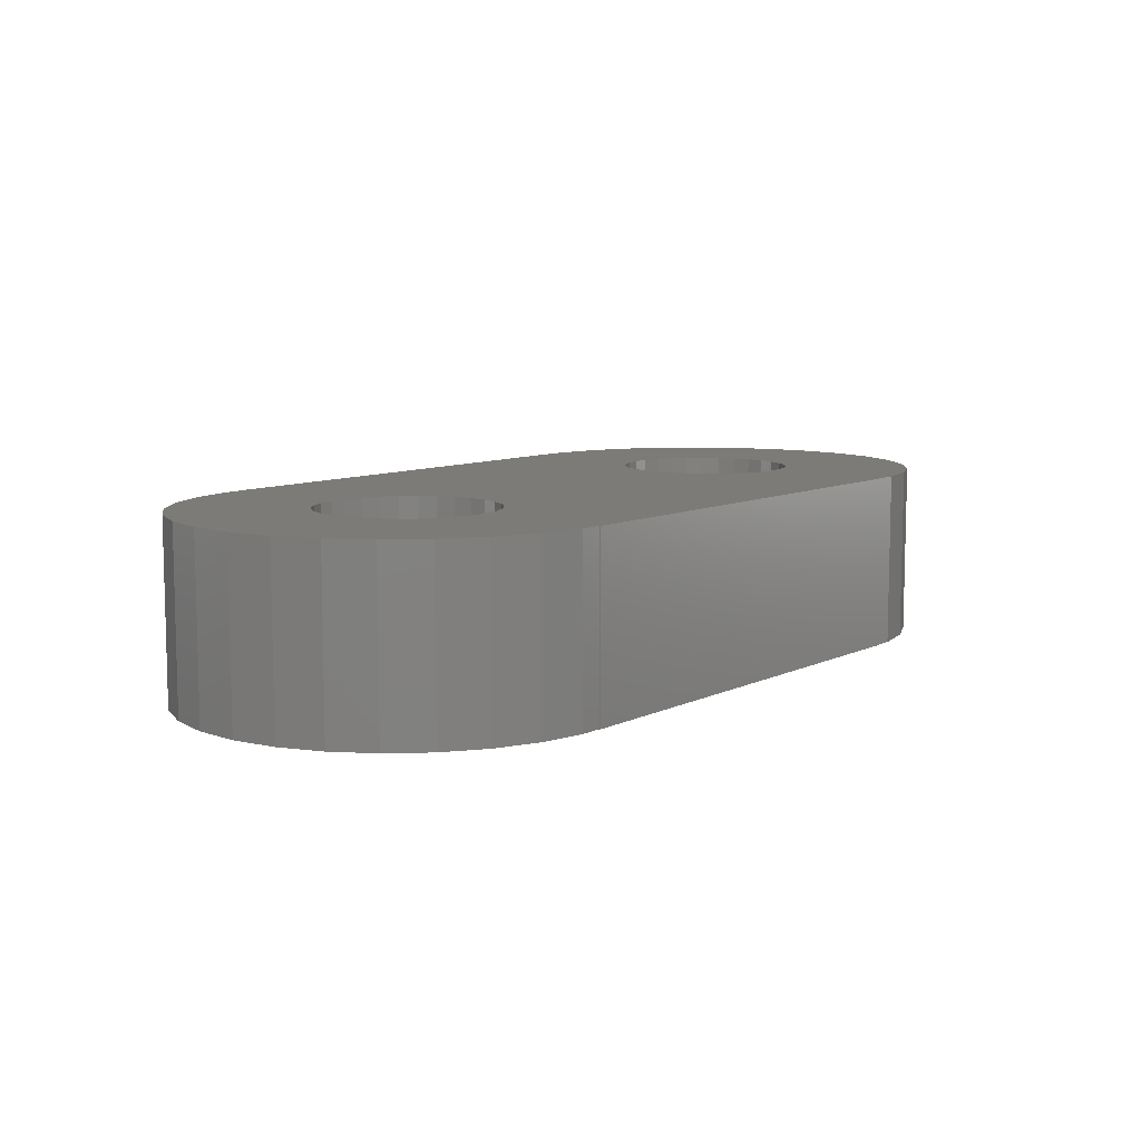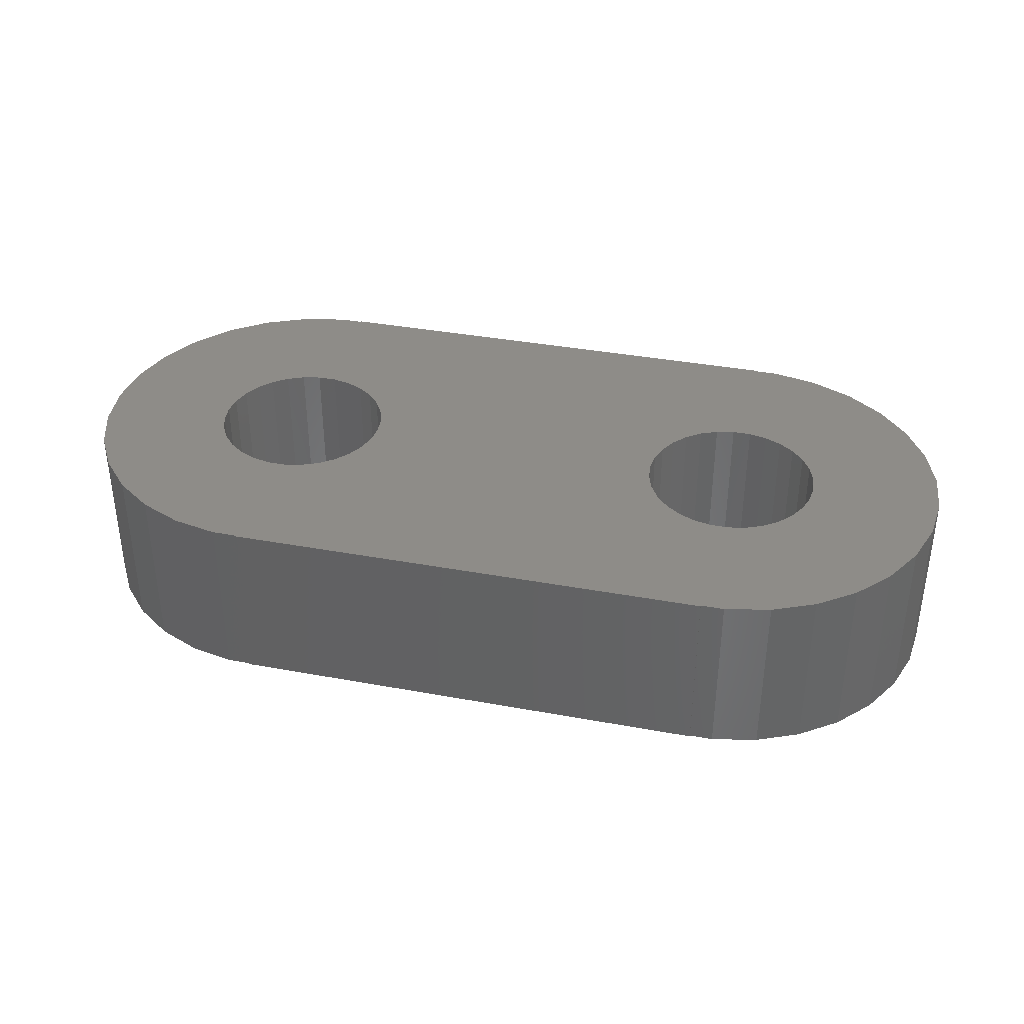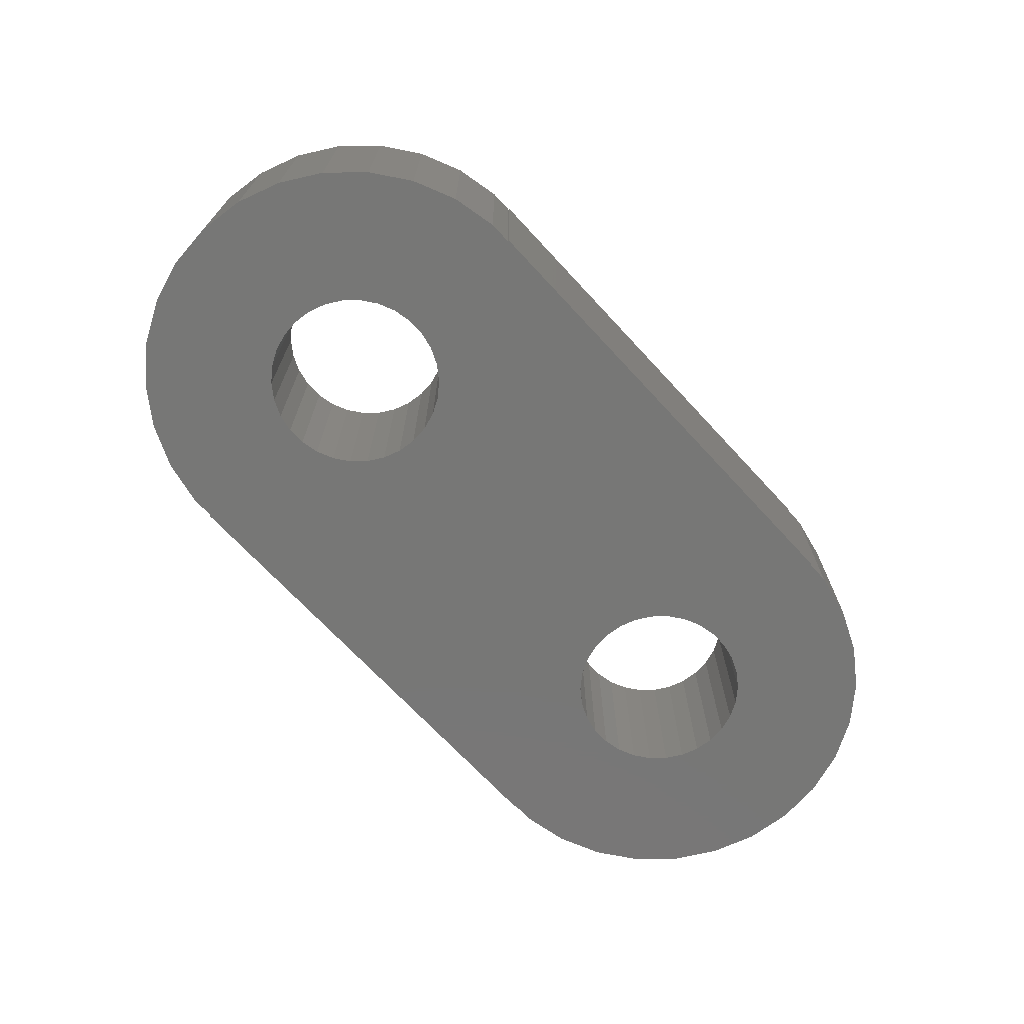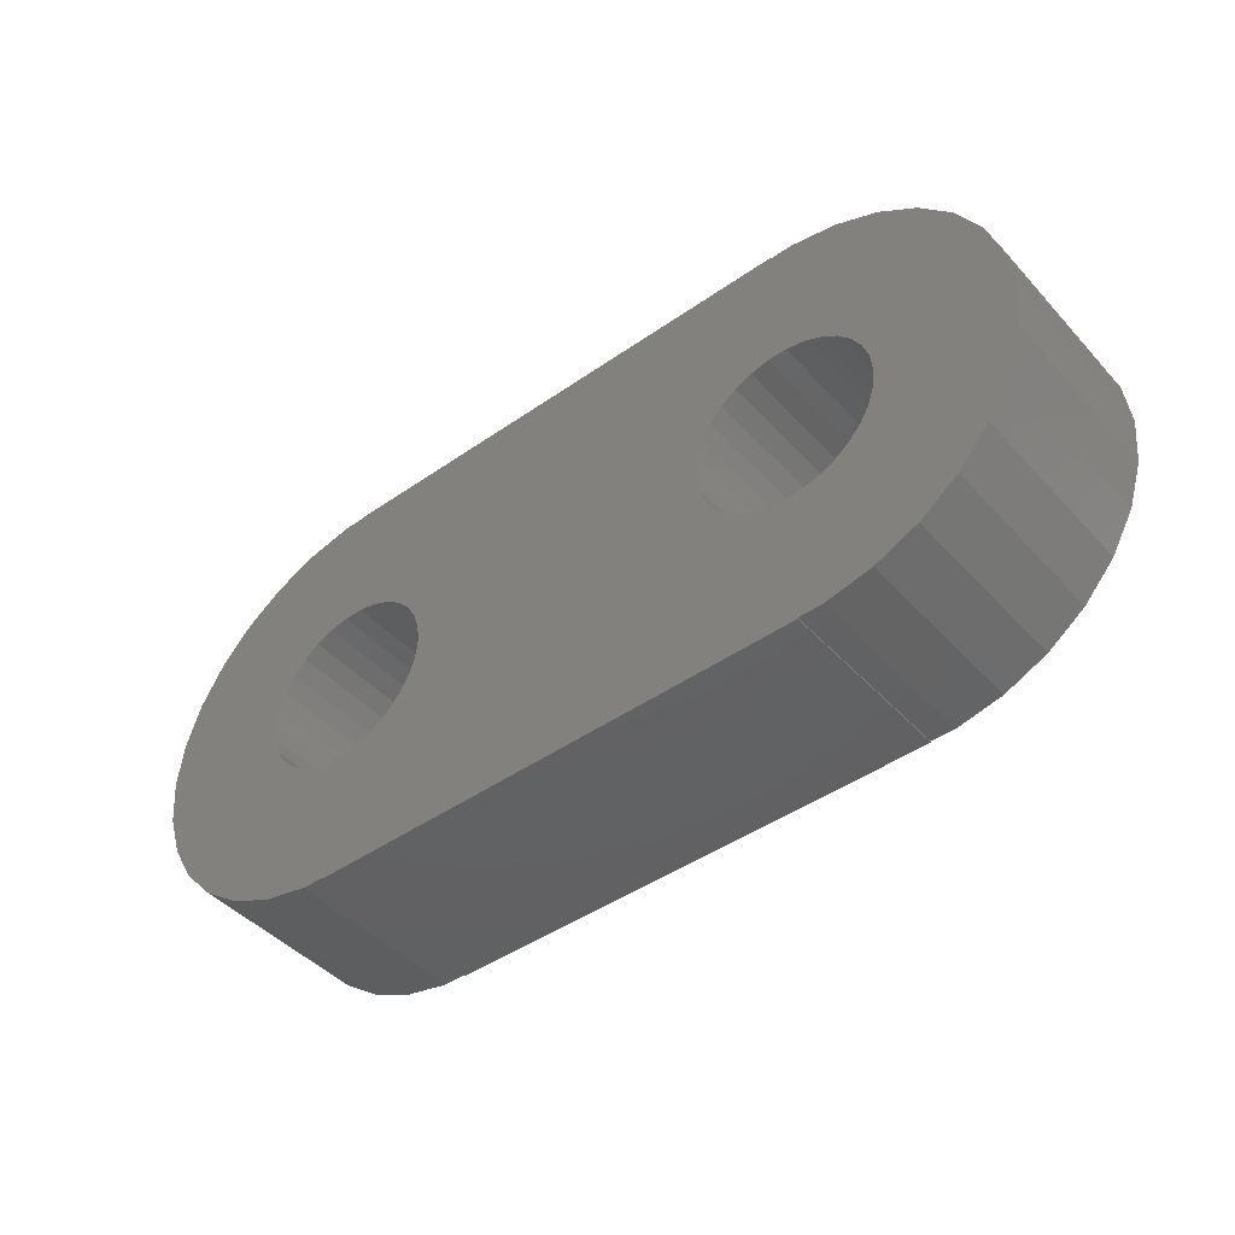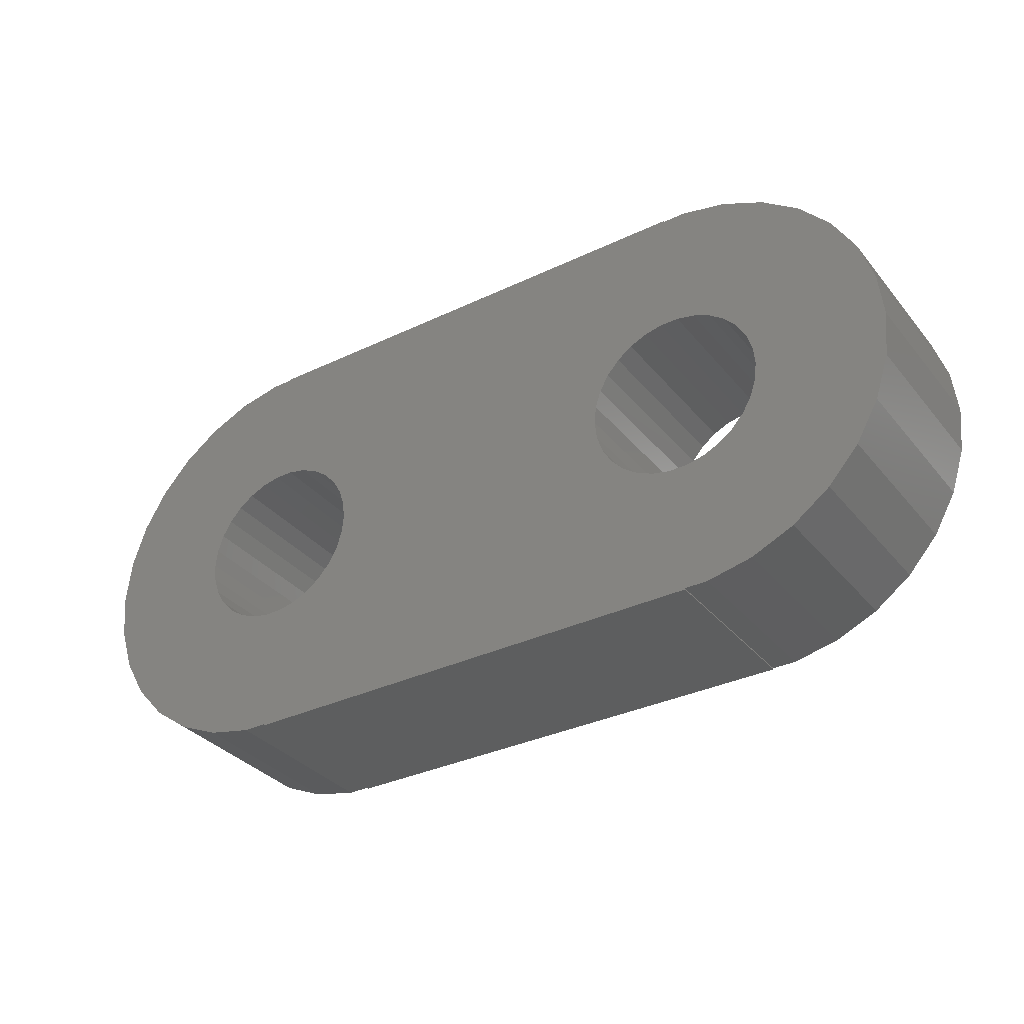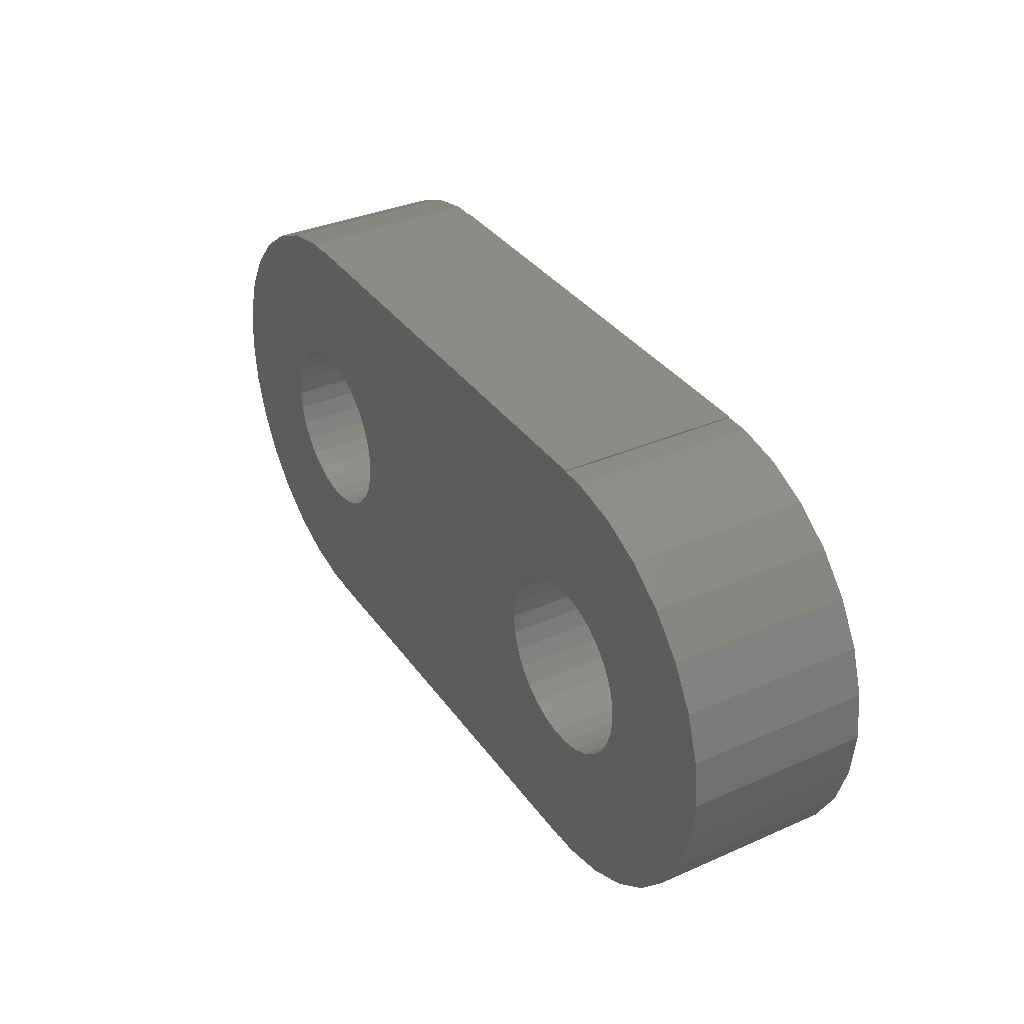
<metadata>
{"format":"stl","ext":"stl","renderer":"f3d","projection":"perspective","resolution":1024,"background":"white","views":[{"elev":8.7,"azim":127.8,"up":"+Z"},{"elev":37.0,"azim":-166.6,"up":"+Z"},{"elev":-69.8,"azim":132.8,"up":"+Z"},{"elev":-44.7,"azim":39.1,"up":"+Y"},{"elev":-33.6,"azim":-146.9,"up":"+Y"},{"elev":34.8,"azim":59.6,"up":"+Y"}]}
</metadata>
<code>
# stl→obj: 196 verts, 396 faces
v 0 5 0
v 0.1093 6.04 0
v 0.1093 3.96 0
v 0.4323 7.034 0
v 0.9549 7.939 0
v 1.654 8.716 0
v 2.5 9.33 0
v 3.455 9.755 0
v 4.477 9.973 0
v 5 9.973 0
v 5 10 0
v 16 10 0
v 6.338 6.486 0
v 17.55 9.755 0
v 6.618 6.176 0
v 16.52 9.973 0
v 18.5 9.33 0
v 6.827 5.813 0
v 19.35 8.716 0
v 6.956 5.416 0
v 20.05 7.939 0
v 17 6.732 0
v 20.57 7.034 0
v 17.83 5.813 0
v 20.89 6.04 0
v 17.96 5.416 0
v 18 5 0
v 17.96 4.584 0
v 21 5 0
v 20.89 3.96 0
v 17.34 3.514 0
v 20.57 2.966 0
v 15.79 3.011 0
v 20.05 2.061 0
v 6 3.268 0
v 19.35 1.284 0
v 4.791 3.011 0
v 18.5 0.6699 0
v 17.55 0.2447 0
v 16.52 0.02739 0
v 16 0.02739 0
v 16 0 0
v 5 0.02739 0
v 5 0 0
v 3 5 0
v 3.044 5.416 0
v 4.477 0.02739 0
v 3.455 0.2447 0
v 2.5 0.6699 0
v 1.654 1.284 0
v 0.9549 2.061 0
v 0.4323 2.966 0
v 3.044 4.584 0
v 3.173 4.187 0
v 6.618 3.824 0
v 15 3.268 0
v 6.338 3.514 0
v 3.662 3.514 0
v 3.382 3.824 0
v 14.38 3.824 0
v 6.827 4.187 0
v 14.17 4.187 0
v 4 3.268 0
v 5.618 3.098 0
v 4.382 3.098 0
v 5.209 3.011 0
v 15.38 3.098 0
v 15 6.732 0
v 7 5 0
v 15.38 6.902 0
v 14.04 5.416 0
v 14.17 5.813 0
v 6 6.732 0
v 5.618 6.902 0
v 5.209 6.989 0
v 4.791 6.989 0
v 4.382 6.902 0
v 4 6.732 0
v 3.662 6.486 0
v 3.173 5.813 0
v 3.382 6.176 0
v 14 5 0
v 6.956 4.584 0
v 14.04 4.584 0
v 14.66 3.514 0
v 17 3.268 0
v 16.62 3.098 0
v 16.21 3.011 0
v 17.62 3.824 0
v 17.83 4.187 0
v 17.62 6.176 0
v 17.34 6.486 0
v 16.62 6.902 0
v 15.79 6.989 0
v 16.21 6.989 0
v 14.38 6.176 0
v 14.66 6.486 0
v 16 9.973 0
v 0 5 4
v 0.1093 6.04 4
v 0.1093 3.96 4
v 0.4323 2.966 4
v 0.9549 2.061 4
v 1.654 1.284 4
v 2.5 0.6699 4
v 3.455 0.2447 4
v 4.477 0.02739 4
v 5 0.02739 4
v 5 0 4
v 16 0 4
v 16 0.02739 4
v 16.52 0.02739 4
v 17.55 0.2447 4
v 18.5 0.6699 4
v 19.35 1.284 4
v 20.05 2.061 4
v 20.57 2.966 4
v 20.89 3.96 4
v 21 5 4
v 20.89 6.04 4
v 20.57 7.034 4
v 20.05 7.939 4
v 19.35 8.716 4
v 18.5 9.33 4
v 17.55 9.755 4
v 16.52 9.973 4
v 16 9.973 4
v 16 10 4
v 5 10 4
v 5 9.973 4
v 4.477 9.973 4
v 3.455 9.755 4
v 2.5 9.33 4
v 1.654 8.716 4
v 0.9549 7.939 4
v 0.4323 7.034 4
v 3.044 5.416 4
v 3 5 4
v 3.044 4.584 4
v 3.173 5.813 4
v 3.382 6.176 4
v 3.662 6.486 4
v 4 6.732 4
v 4.382 6.902 4
v 4.791 6.989 4
v 5.209 6.989 4
v 5.618 6.902 4
v 6 6.732 4
v 6.338 6.486 4
v 6.618 6.176 4
v 6.827 5.813 4
v 6.956 5.416 4
v 7 5 4
v 6.956 4.584 4
v 6.827 4.187 4
v 6.618 3.824 4
v 6.338 3.514 4
v 6 3.268 4
v 5.618 3.098 4
v 5.209 3.011 4
v 4.791 3.011 4
v 4.382 3.098 4
v 4 3.268 4
v 3.662 3.514 4
v 3.382 3.824 4
v 3.173 4.187 4
v 14 5 4
v 14.04 4.584 4
v 14.04 5.416 4
v 14.17 5.813 4
v 14.38 6.176 4
v 14.66 6.486 4
v 15 6.732 4
v 15.38 6.902 4
v 15.79 6.989 4
v 16.21 6.989 4
v 16.62 6.902 4
v 17 6.732 4
v 17.34 6.486 4
v 17.62 6.176 4
v 17.83 5.813 4
v 17.96 5.416 4
v 18 5 4
v 17.96 4.584 4
v 17.83 4.187 4
v 17.62 3.824 4
v 17.34 3.514 4
v 17 3.268 4
v 16.62 3.098 4
v 16.21 3.011 4
v 15.79 3.011 4
v 15.38 3.098 4
v 15 3.268 4
v 14.66 3.514 4
v 14.38 3.824 4
v 14.17 4.187 4
f 1 2 3
f 3 2 4
f 3 4 5
f 3 5 6
f 3 6 7
f 3 7 8
f 3 8 9
f 3 9 10
f 10 11 12
f 13 14 15
f 13 16 14
f 15 14 17
f 18 17 19
f 20 19 21
f 22 21 23
f 24 23 25
f 26 25 27
f 28 29 30
f 31 30 32
f 33 32 34
f 35 34 36
f 37 38 39
f 3 39 40
f 3 40 41
f 3 41 42
f 43 42 44
f 3 42 43
f 45 3 46
f 3 47 48
f 3 48 49
f 3 49 50
f 3 50 51
f 3 51 52
f 53 3 45
f 54 3 53
f 55 56 57
f 58 3 59
f 60 61 62
f 63 3 58
f 35 36 64
f 64 36 38
f 3 65 39
f 64 38 66
f 65 37 39
f 66 38 37
f 65 3 63
f 57 34 35
f 67 57 56
f 59 3 54
f 68 69 70
f 18 19 20
f 71 69 72
f 10 12 13
f 15 17 18
f 10 13 73
f 10 73 74
f 10 74 75
f 24 25 26
f 10 75 76
f 10 76 77
f 10 77 78
f 10 78 3
f 78 79 3
f 80 3 81
f 46 3 80
f 82 83 71
f 69 71 83
f 27 25 29
f 60 55 61
f 61 84 62
f 56 55 85
f 55 60 85
f 31 32 86
f 86 32 87
f 57 67 34
f 88 32 33
f 67 33 34
f 87 32 88
f 89 30 31
f 90 30 89
f 28 30 90
f 27 29 28
f 91 23 24
f 22 23 92
f 92 23 91
f 93 21 22
f 94 21 95
f 95 21 93
f 96 69 97
f 72 69 96
f 97 69 68
f 84 61 83
f 47 3 43
f 13 12 98
f 13 98 16
f 81 3 79
f 20 21 94
f 20 94 70
f 84 83 82
f 20 70 69
f 1 99 2
f 2 99 100
f 1 3 99
f 99 3 101
f 3 52 101
f 101 52 102
f 52 51 102
f 102 51 103
f 51 50 103
f 103 50 104
f 104 50 49
f 105 104 49
f 105 49 48
f 106 105 48
f 106 48 47
f 107 106 47
f 107 47 43
f 108 107 43
f 44 109 43
f 43 109 108
f 109 44 42
f 110 109 42
f 110 42 41
f 111 110 41
f 111 41 40
f 112 111 40
f 112 40 39
f 113 112 39
f 113 39 38
f 114 113 38
f 114 38 36
f 115 114 36
f 115 36 34
f 116 115 34
f 116 34 32
f 117 116 32
f 117 32 30
f 118 117 30
f 118 30 29
f 119 118 29
f 29 25 120
f 119 29 120
f 25 23 121
f 120 25 121
f 23 21 122
f 121 23 122
f 21 19 123
f 122 21 123
f 17 124 19
f 19 124 123
f 14 125 17
f 17 125 124
f 16 126 14
f 14 126 125
f 98 127 16
f 16 127 126
f 127 98 12
f 128 127 12
f 11 129 12
f 12 129 128
f 10 130 11
f 11 130 129
f 9 131 10
f 10 131 130
f 8 132 9
f 9 132 131
f 7 133 8
f 8 133 132
f 6 134 7
f 7 134 133
f 5 135 6
f 6 135 134
f 4 136 5
f 5 136 135
f 2 100 4
f 4 100 136
f 46 137 138
f 45 46 138
f 138 139 53
f 45 138 53
f 80 140 137
f 46 80 137
f 81 141 140
f 80 81 140
f 79 142 141
f 81 79 141
f 78 143 142
f 79 78 142
f 77 144 143
f 78 77 143
f 76 145 144
f 77 76 144
f 75 146 145
f 76 75 145
f 74 147 146
f 75 74 146
f 73 148 147
f 74 73 147
f 13 149 148
f 73 13 148
f 150 149 15
f 15 149 13
f 151 150 18
f 18 150 15
f 152 151 20
f 20 151 18
f 153 152 69
f 69 152 20
f 153 69 154
f 154 69 83
f 154 83 155
f 155 83 61
f 155 61 156
f 156 61 55
f 156 55 157
f 157 55 57
f 157 57 158
f 158 57 35
f 158 35 159
f 159 35 64
f 159 64 160
f 160 64 66
f 160 66 161
f 161 66 37
f 161 37 162
f 162 37 65
f 162 65 163
f 163 65 63
f 163 63 164
f 164 63 58
f 165 164 58
f 59 165 58
f 166 165 59
f 54 166 59
f 139 166 54
f 53 139 54
f 167 168 84
f 82 167 84
f 71 169 167
f 82 71 167
f 72 170 169
f 71 72 169
f 96 171 170
f 72 96 170
f 97 172 171
f 96 97 171
f 68 173 172
f 97 68 172
f 70 174 173
f 68 70 173
f 94 175 174
f 70 94 174
f 95 176 175
f 94 95 175
f 93 177 176
f 95 93 176
f 22 178 177
f 93 22 177
f 92 179 178
f 22 92 178
f 180 179 91
f 91 179 92
f 181 180 24
f 24 180 91
f 182 181 26
f 26 181 24
f 183 182 27
f 27 182 26
f 183 27 184
f 184 27 28
f 184 28 185
f 185 28 90
f 185 90 186
f 186 90 89
f 186 89 187
f 187 89 31
f 187 31 188
f 188 31 86
f 188 86 189
f 189 86 87
f 189 87 190
f 190 87 88
f 190 88 191
f 191 88 33
f 191 33 192
f 192 33 67
f 192 67 193
f 193 67 56
f 193 56 194
f 194 56 85
f 195 194 85
f 60 195 85
f 196 195 60
f 62 196 60
f 168 196 62
f 84 168 62
f 100 99 101
f 103 100 102
f 102 100 101
f 104 100 103
f 105 100 104
f 106 100 105
f 107 100 106
f 108 100 107
f 166 100 108
f 110 108 109
f 156 112 113
f 155 113 114
f 192 154 116
f 153 154 192
f 167 169 151
f 142 143 100
f 148 149 122
f 145 146 124
f 126 100 125
f 127 100 126
f 128 100 127
f 130 100 128
f 168 167 151
f 129 130 128
f 157 158 110
f 132 100 131
f 133 100 132
f 134 100 133
f 135 100 134
f 136 100 135
f 168 151 152
f 155 156 113
f 152 196 168
f 141 142 100
f 170 150 151
f 178 179 121
f 143 144 100
f 147 148 123
f 146 147 123
f 146 123 124
f 125 100 144
f 125 145 124
f 125 144 145
f 149 150 173
f 123 148 122
f 176 177 121
f 181 182 120
f 170 171 150
f 192 193 153
f 116 154 115
f 115 155 114
f 156 157 110
f 165 166 108
f 110 158 108
f 158 159 108
f 159 160 108
f 160 161 108
f 161 162 108
f 162 163 108
f 163 164 108
f 164 165 108
f 186 187 117
f 139 100 166
f 119 183 118
f 170 151 169
f 172 173 150
f 184 185 118
f 172 150 171
f 173 174 149
f 177 178 121
f 122 149 174
f 122 175 121
f 122 174 175
f 175 176 121
f 180 181 120
f 121 179 120
f 179 180 120
f 182 183 119
f 120 182 119
f 190 191 116
f 187 188 117
f 118 183 184
f 118 185 117
f 185 186 117
f 117 188 116
f 188 189 116
f 189 190 116
f 194 195 153
f 193 194 153
f 195 196 152
f 195 152 153
f 140 141 100
f 130 131 100
f 139 138 100
f 138 137 100
f 156 110 111
f 192 116 191
f 154 155 115
f 156 111 112
f 137 140 100

</code>
